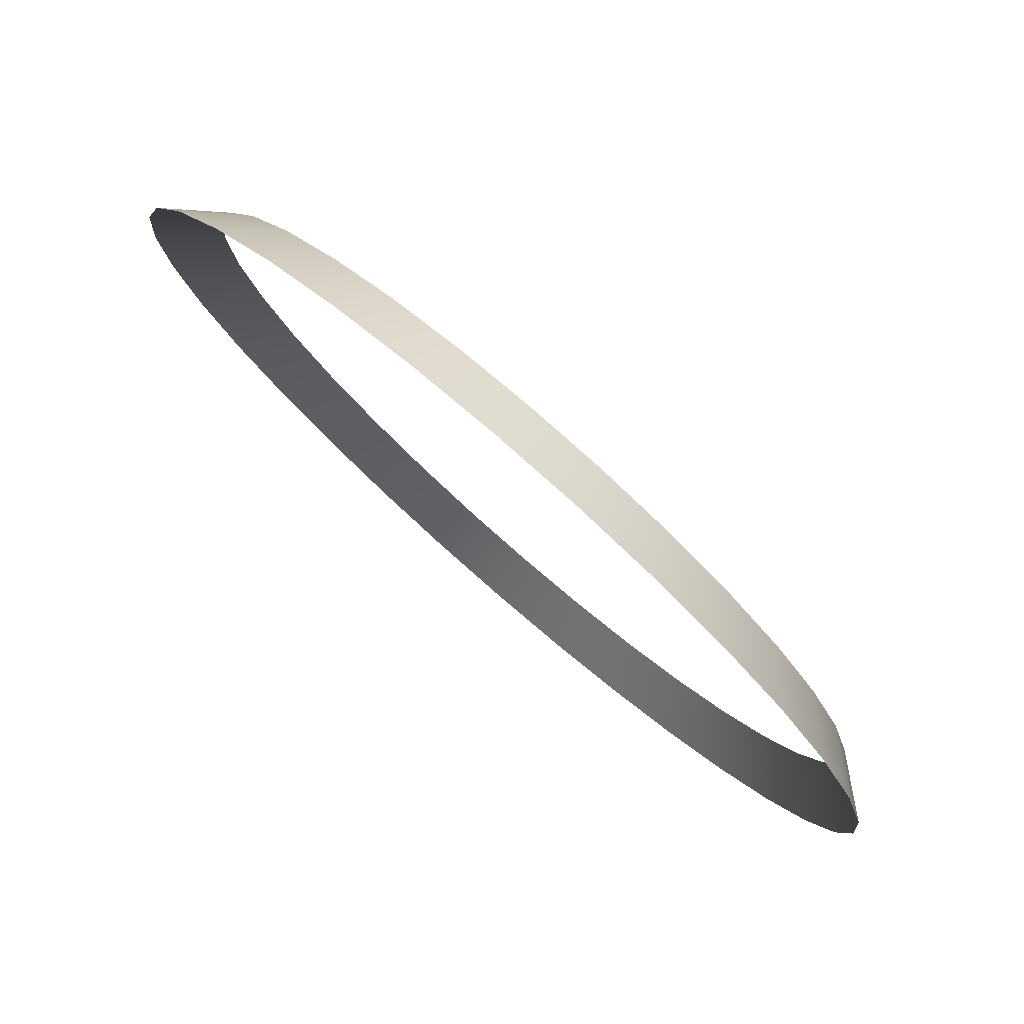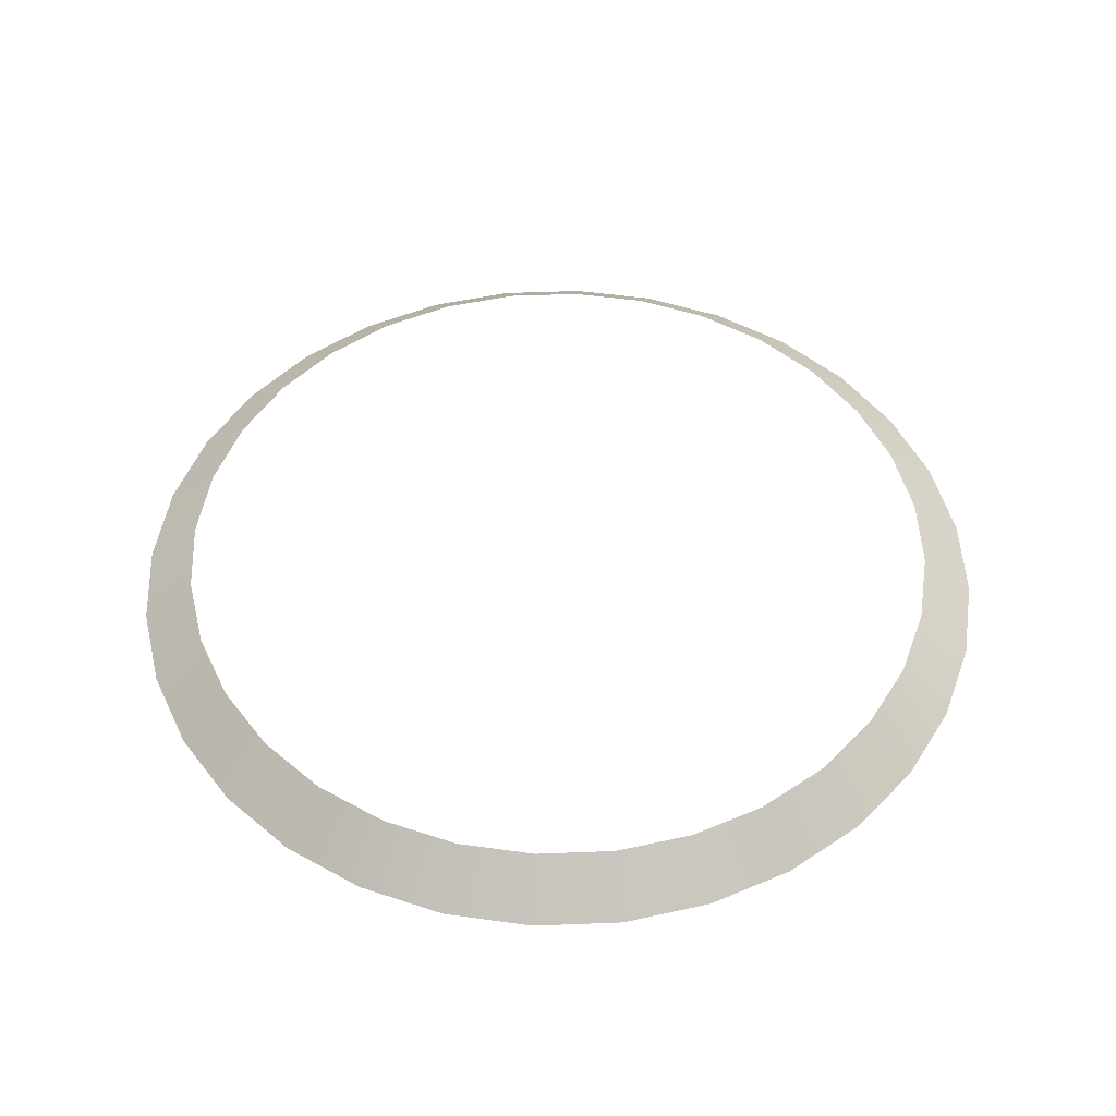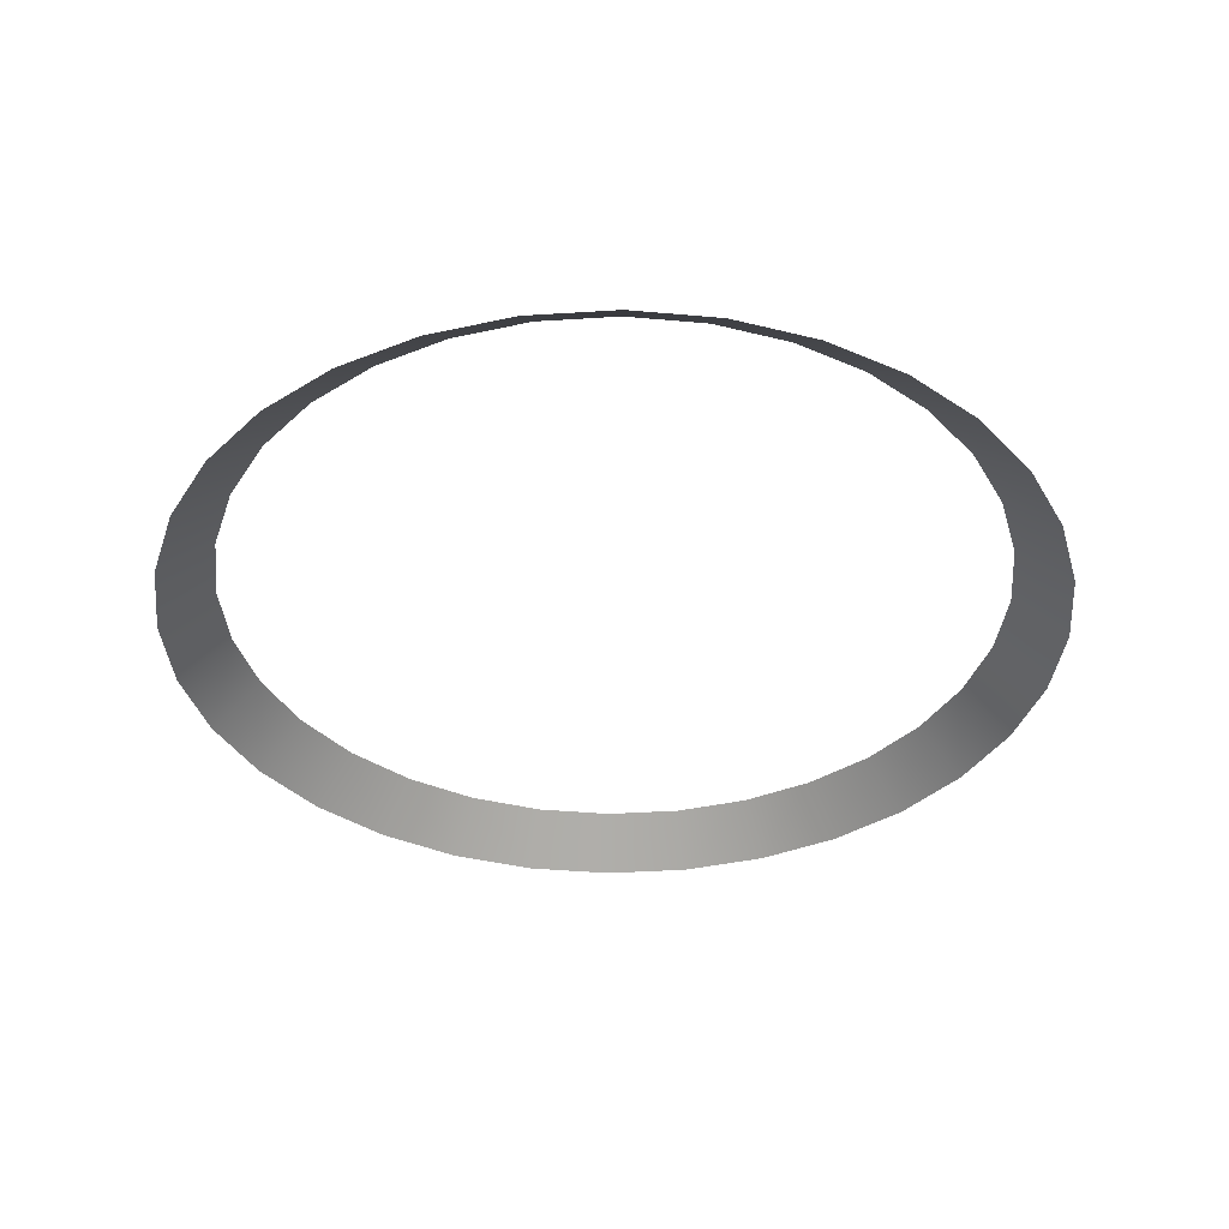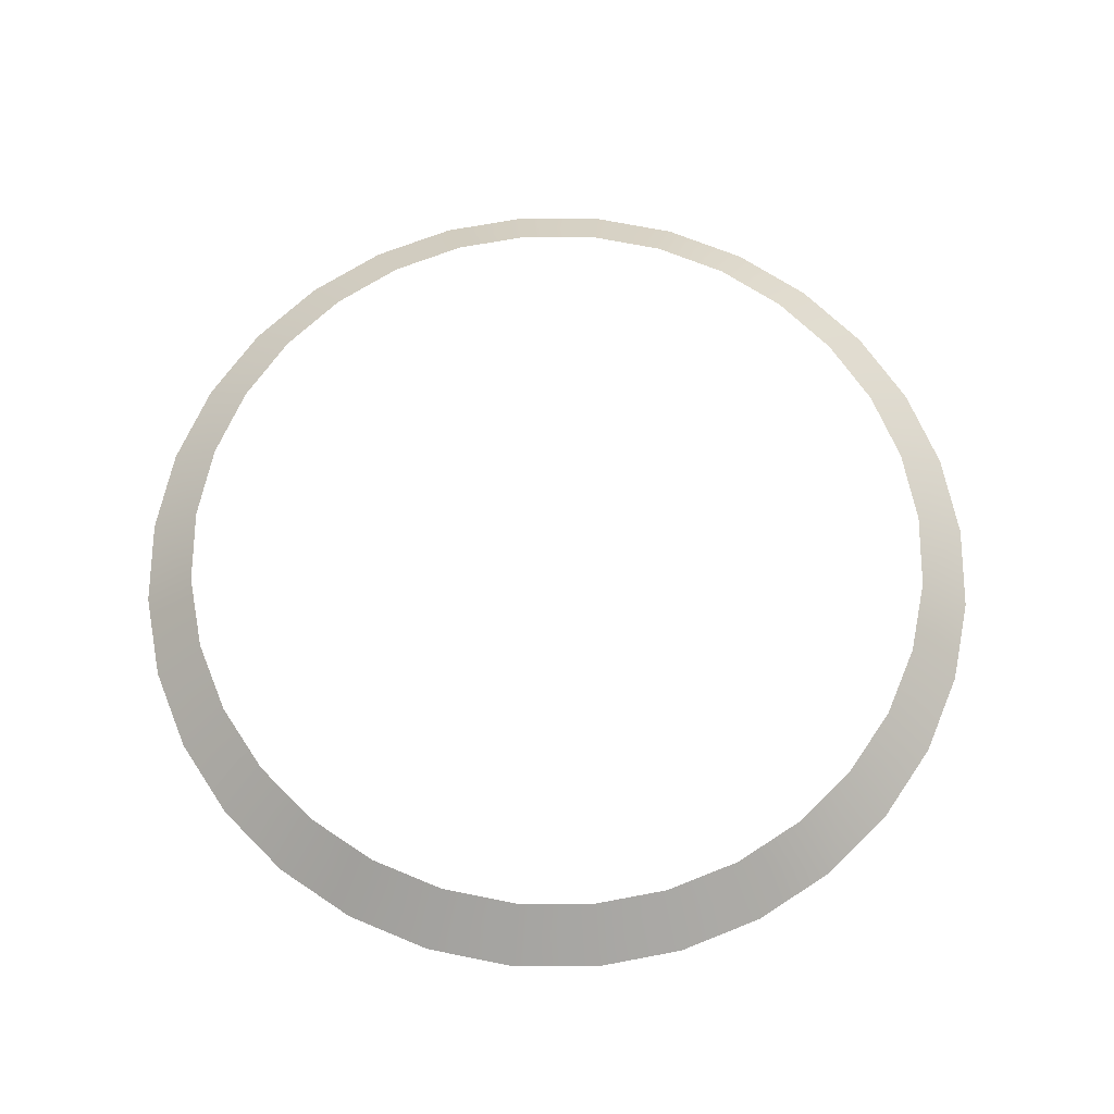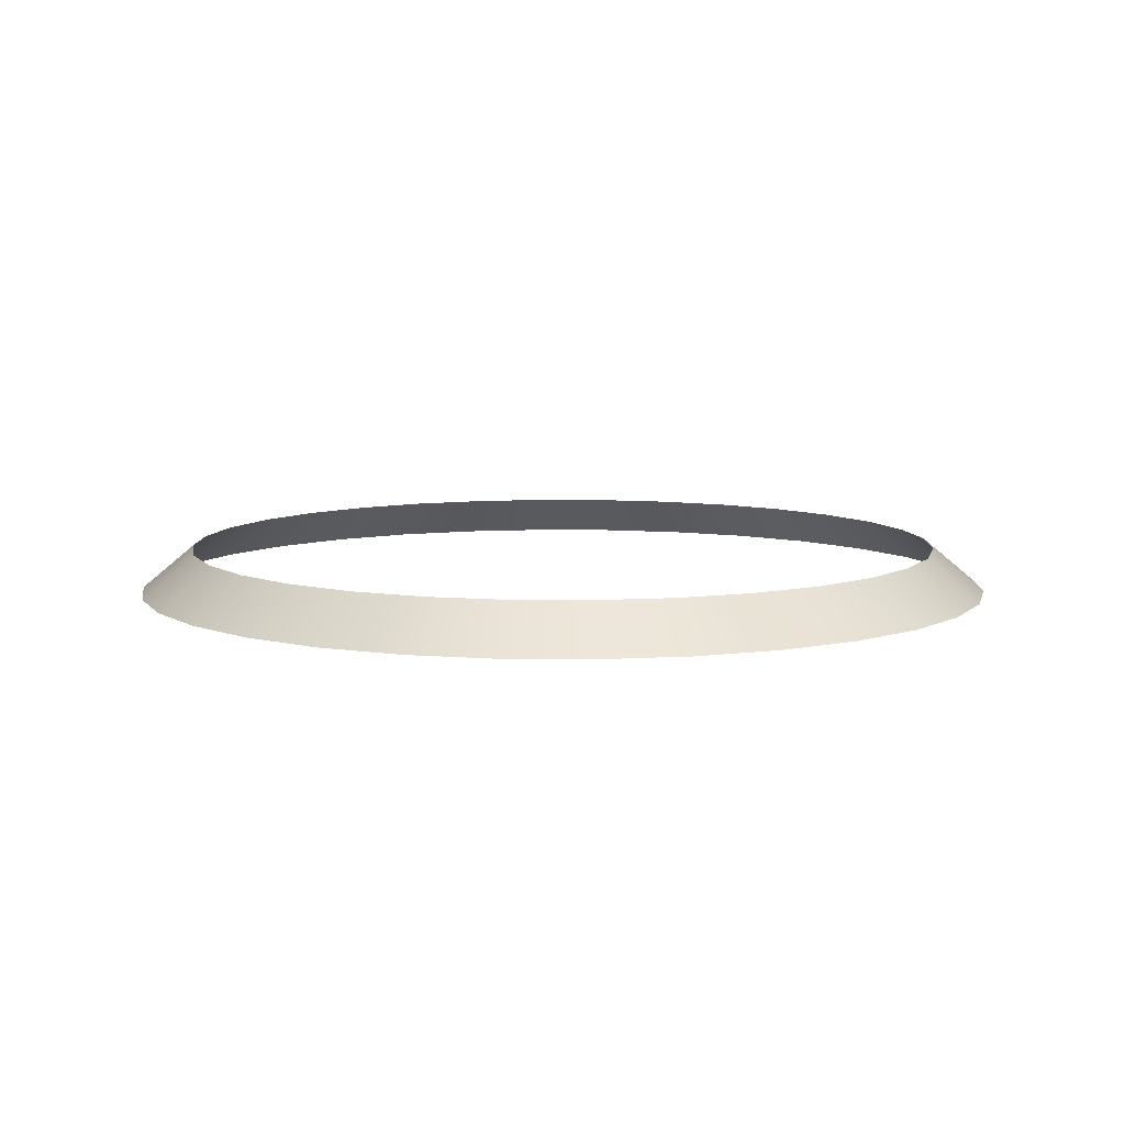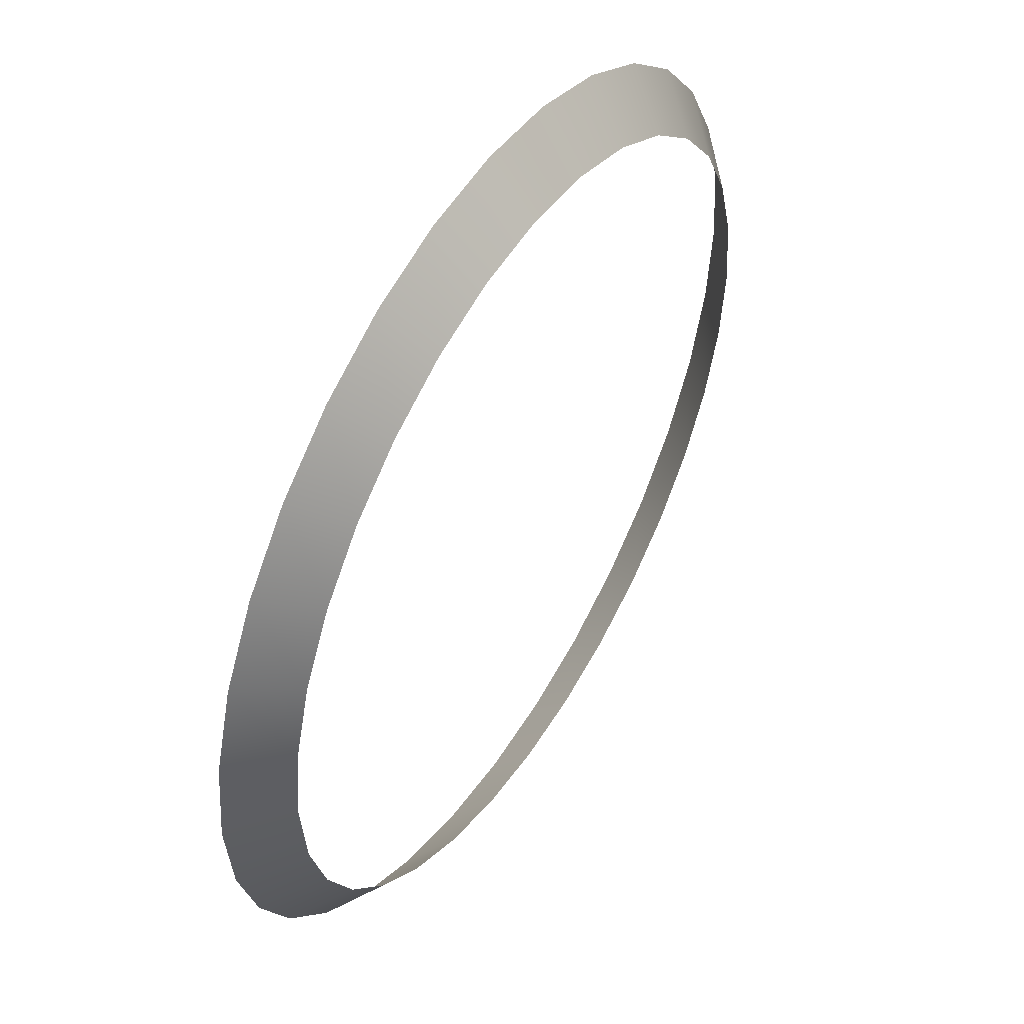
<metadata>
{"format":"obj","ext":"obj","renderer":"f3d","projection":"perspective","resolution":1024,"background":"white","views":[{"elev":79.8,"azim":40.9,"up":"+Z"},{"elev":49.7,"azim":36.9,"up":"+Y"},{"elev":-37.6,"azim":122.8,"up":"+Y"},{"elev":66.2,"azim":118.5,"up":"+Y"},{"elev":8.2,"azim":-3.9,"up":"+Y"},{"elev":49.9,"azim":121.7,"up":"+Z"}]}
</metadata>
<code>
v -0.7158 4.615 -1.546
v -0.714 4.615 -1.549
v -0.7161 4.617 -1.55
v -0.746 4.615 -1.543
v -0.7443 4.617 -1.545
v -0.7465 4.617 -1.547
v -0.7359 4.615 -1.576
v -0.7355 4.617 -1.574
v -0.7321 4.617 -1.574
v -0.7246 4.615 -1.539
v -0.7212 4.615 -1.541
v -0.7225 4.617 -1.542
v -0.7246 4.615 -1.575
v -0.7255 4.617 -1.573
v -0.7225 4.617 -1.571
v -0.7513 4.615 -1.553
v -0.749 4.617 -1.553
v -0.7494 4.617 -1.557
v -0.7321 4.615 -1.537
v -0.7321 4.617 -1.54
v -0.7355 4.617 -1.54
v -0.714 4.615 -1.564
v -0.7158 4.615 -1.568
v -0.7177 4.617 -1.566
v -0.7502 4.615 -1.564
v -0.7481 4.617 -1.563
v -0.7465 4.617 -1.566
v -0.7125 4.615 -1.557
v -0.7148 4.617 -1.557
v -0.7152 4.617 -1.553
v -0.743 4.615 -1.573
v -0.7417 4.617 -1.571
v -0.7387 4.617 -1.573
v -0.7182 4.615 -1.543
v -0.7177 4.617 -1.547
v -0.7484 4.615 -1.546
v -0.7481 4.617 -1.55
v -0.7321 4.615 -1.576
v -0.7287 4.617 -1.574
v -0.7283 4.615 -1.538
v -0.7255 4.617 -1.541
v -0.7212 4.615 -1.573
v -0.7199 4.617 -1.569
v -0.7517 4.615 -1.557
v -0.749 4.617 -1.56
v -0.7396 4.615 -1.539
v -0.7359 4.615 -1.538
v -0.7129 4.615 -1.561
v -0.7161 4.617 -1.563
v -0.746 4.615 -1.571
v -0.7484 4.615 -1.568
v -0.7129 4.615 -1.553
v -0.743 4.615 -1.541
v -0.7417 4.617 -1.542
v -0.7396 4.615 -1.575
v -0.7199 4.617 -1.545
v -0.7502 4.615 -1.549
v -0.7283 4.615 -1.576
v -0.7287 4.617 -1.54
v -0.7182 4.615 -1.571
v -0.7387 4.617 -1.541
v -0.7513 4.615 -1.561
v -0.7152 4.617 -1.56
v -0.7443 4.617 -1.569
f 1 2 3
f 4 5 6
f 7 8 9
f 10 11 12
f 13 14 15
f 16 17 18
f 19 20 21
f 22 23 24
f 25 26 27
f 28 29 30
f 31 32 33
f 34 1 35
f 36 6 37
f 38 9 39
f 40 10 41
f 42 15 43
f 44 18 45
f 46 47 21
f 48 22 49
f 50 51 27
f 2 52 30
f 4 53 54
f 55 33 8
f 11 34 56
f 57 37 17
f 13 58 39
f 19 40 59
f 23 60 43
f 53 46 61
f 62 45 26
f 48 63 29
f 50 64 32
f 35 1 3
f 36 4 6
f 38 7 9
f 41 10 12
f 42 13 15
f 44 16 18
f 47 19 21
f 49 22 24
f 51 25 27
f 52 28 30
f 55 31 33
f 56 34 35
f 57 36 37
f 58 38 39
f 59 40 41
f 60 42 43
f 62 44 45
f 61 46 21
f 63 48 49
f 64 50 27
f 3 2 30
f 5 4 54
f 7 55 8
f 12 11 56
f 16 57 17
f 14 13 39
f 20 19 59
f 24 23 43
f 54 53 61
f 25 62 26
f 28 48 29
f 31 50 32

</code>
